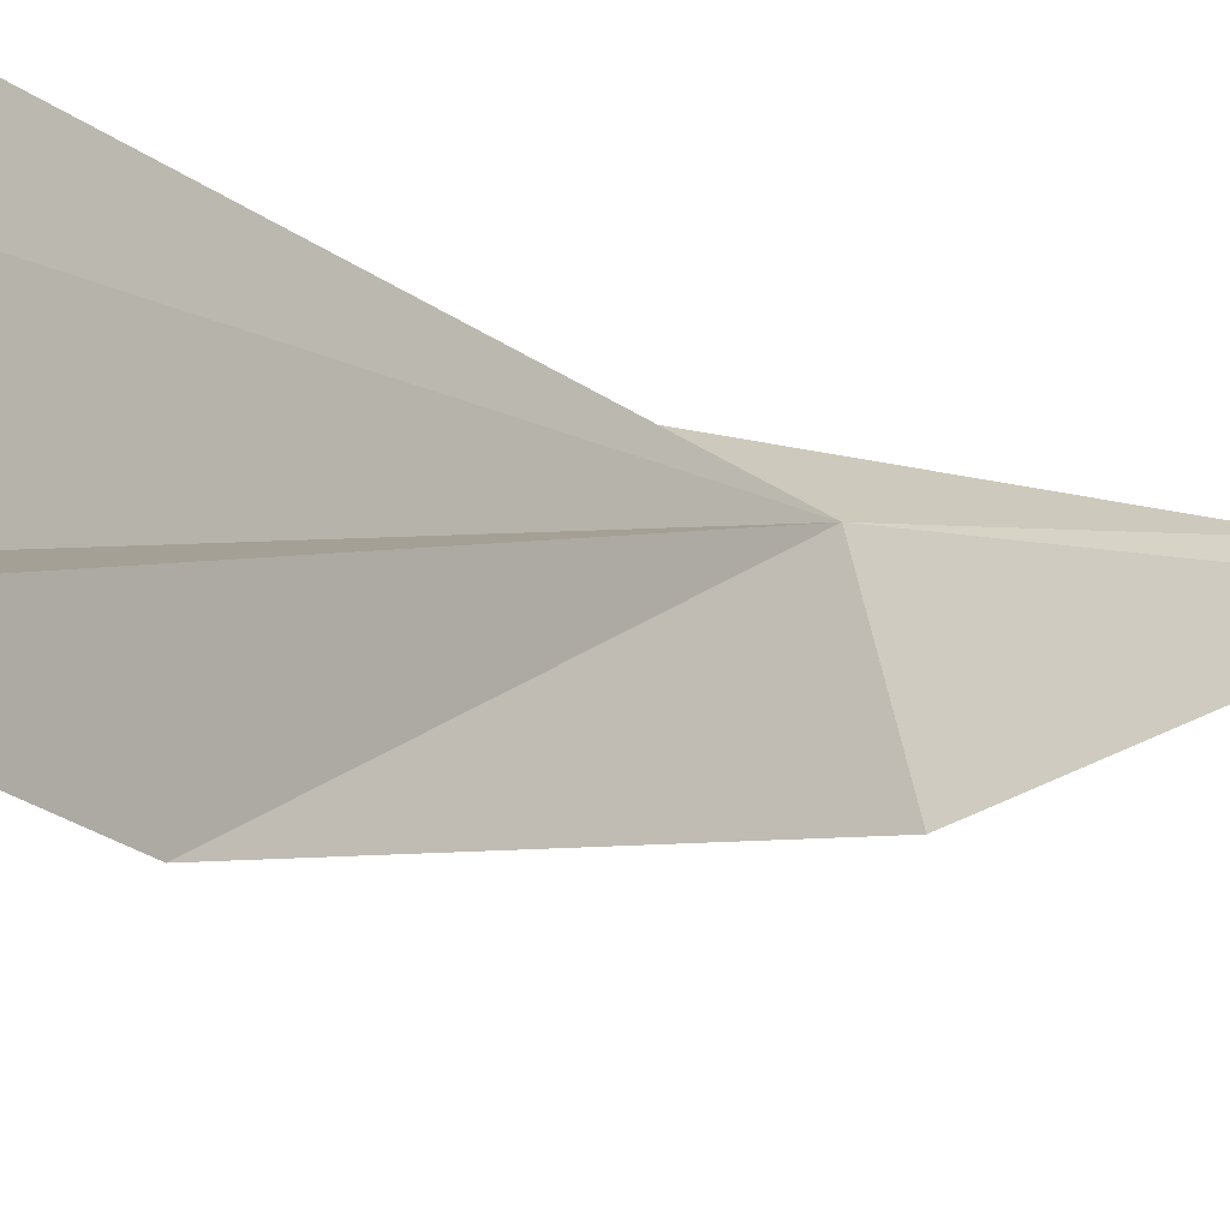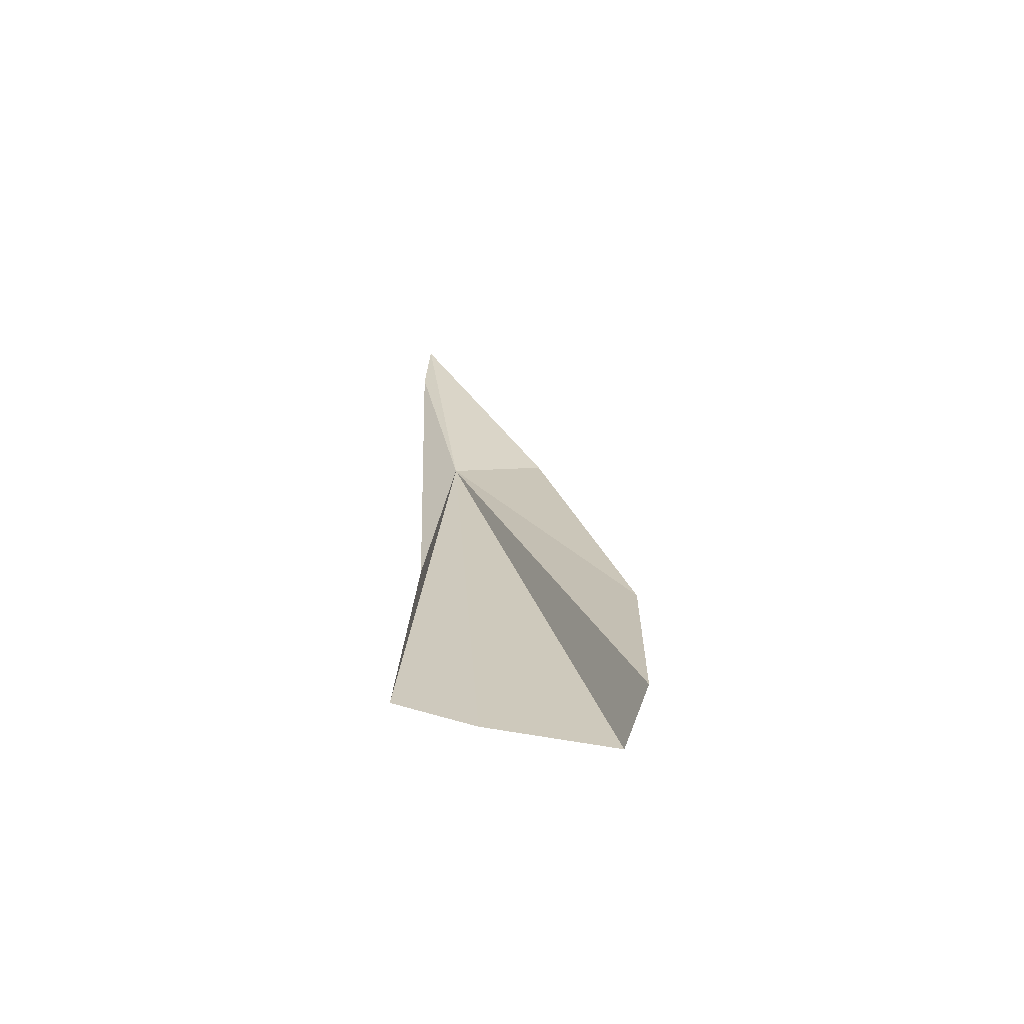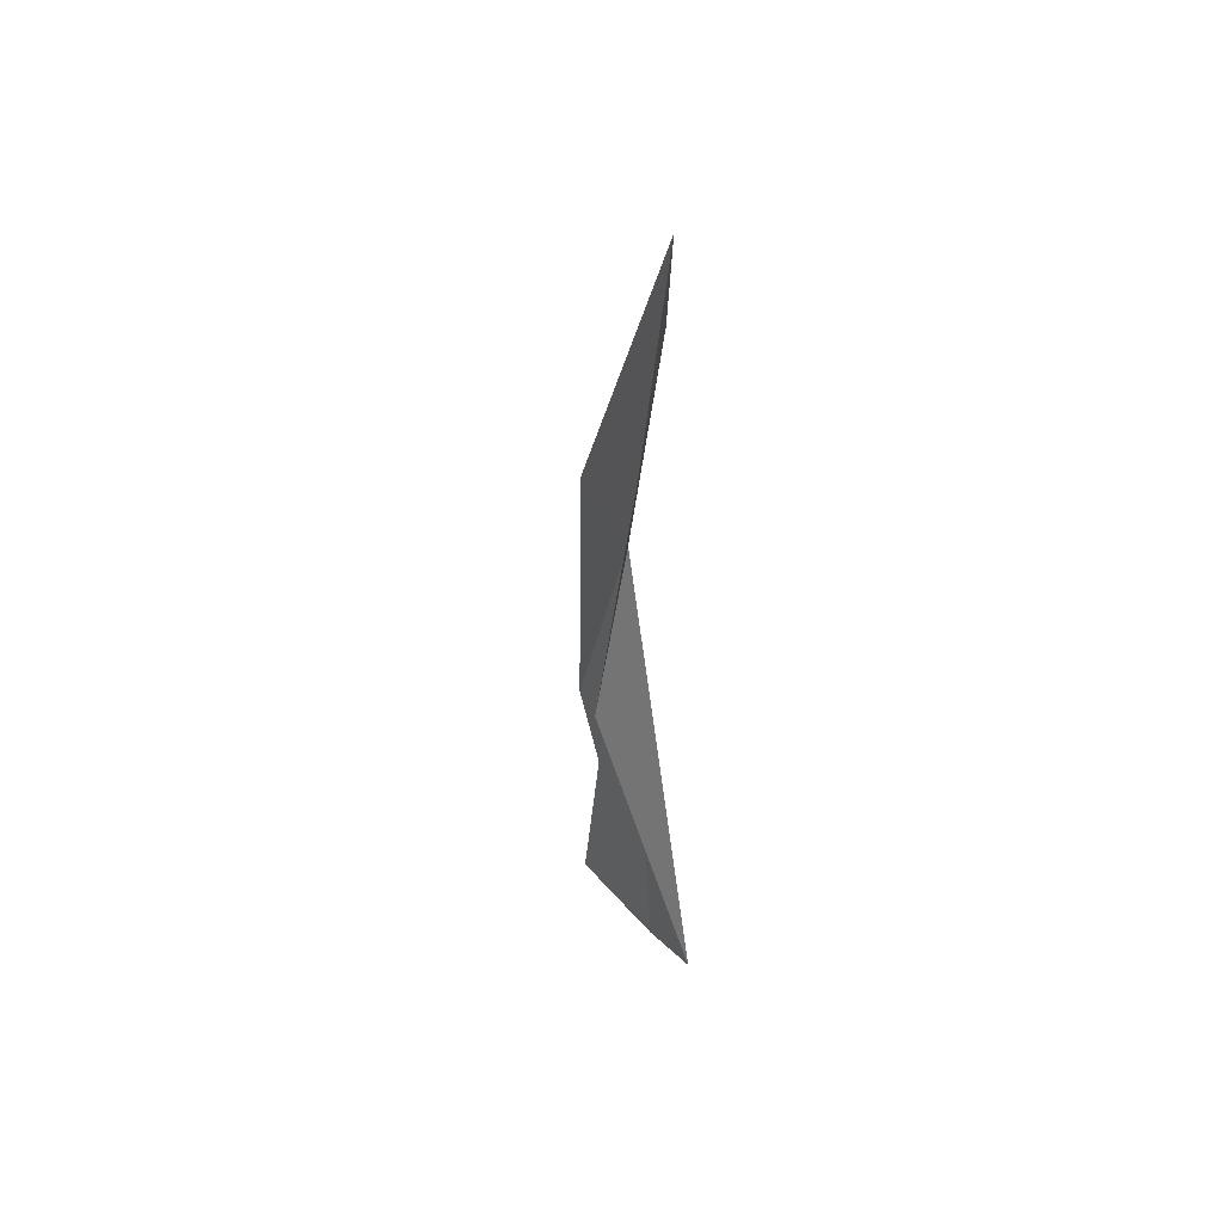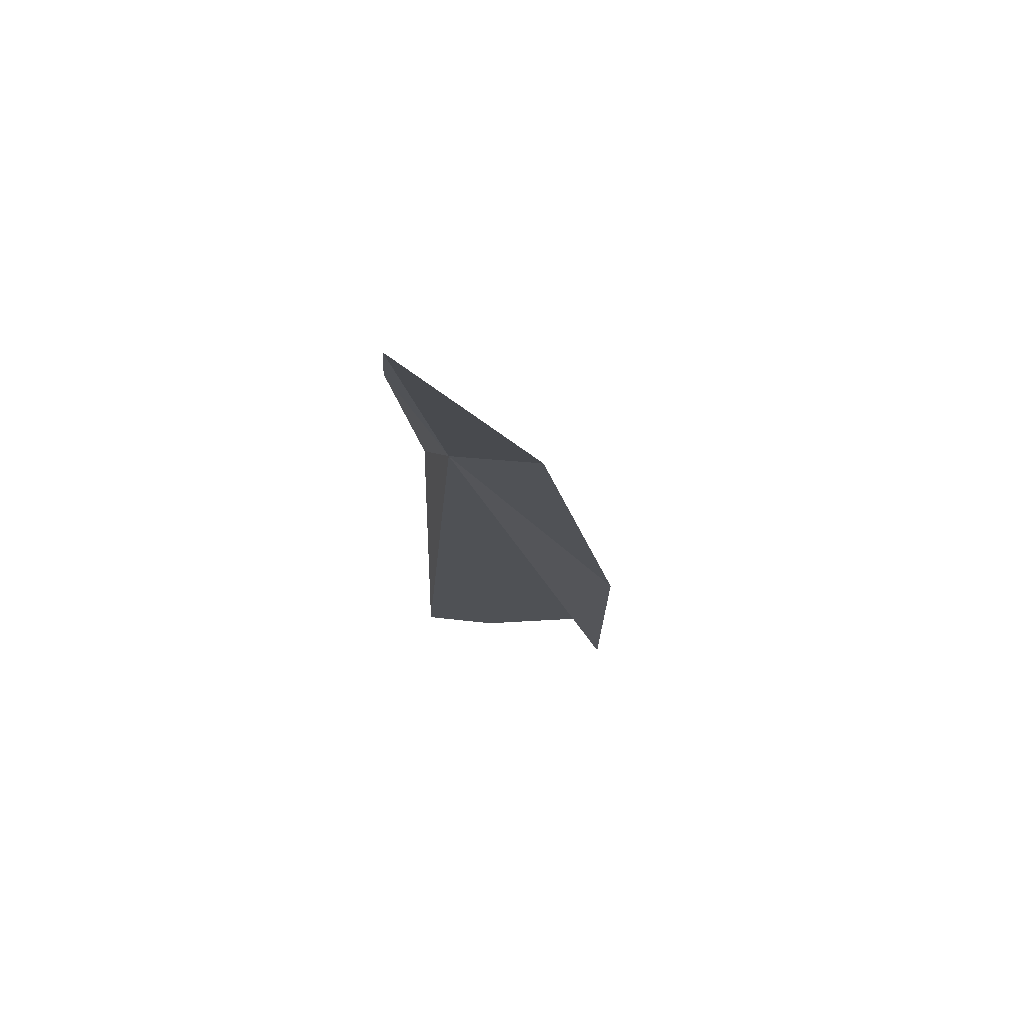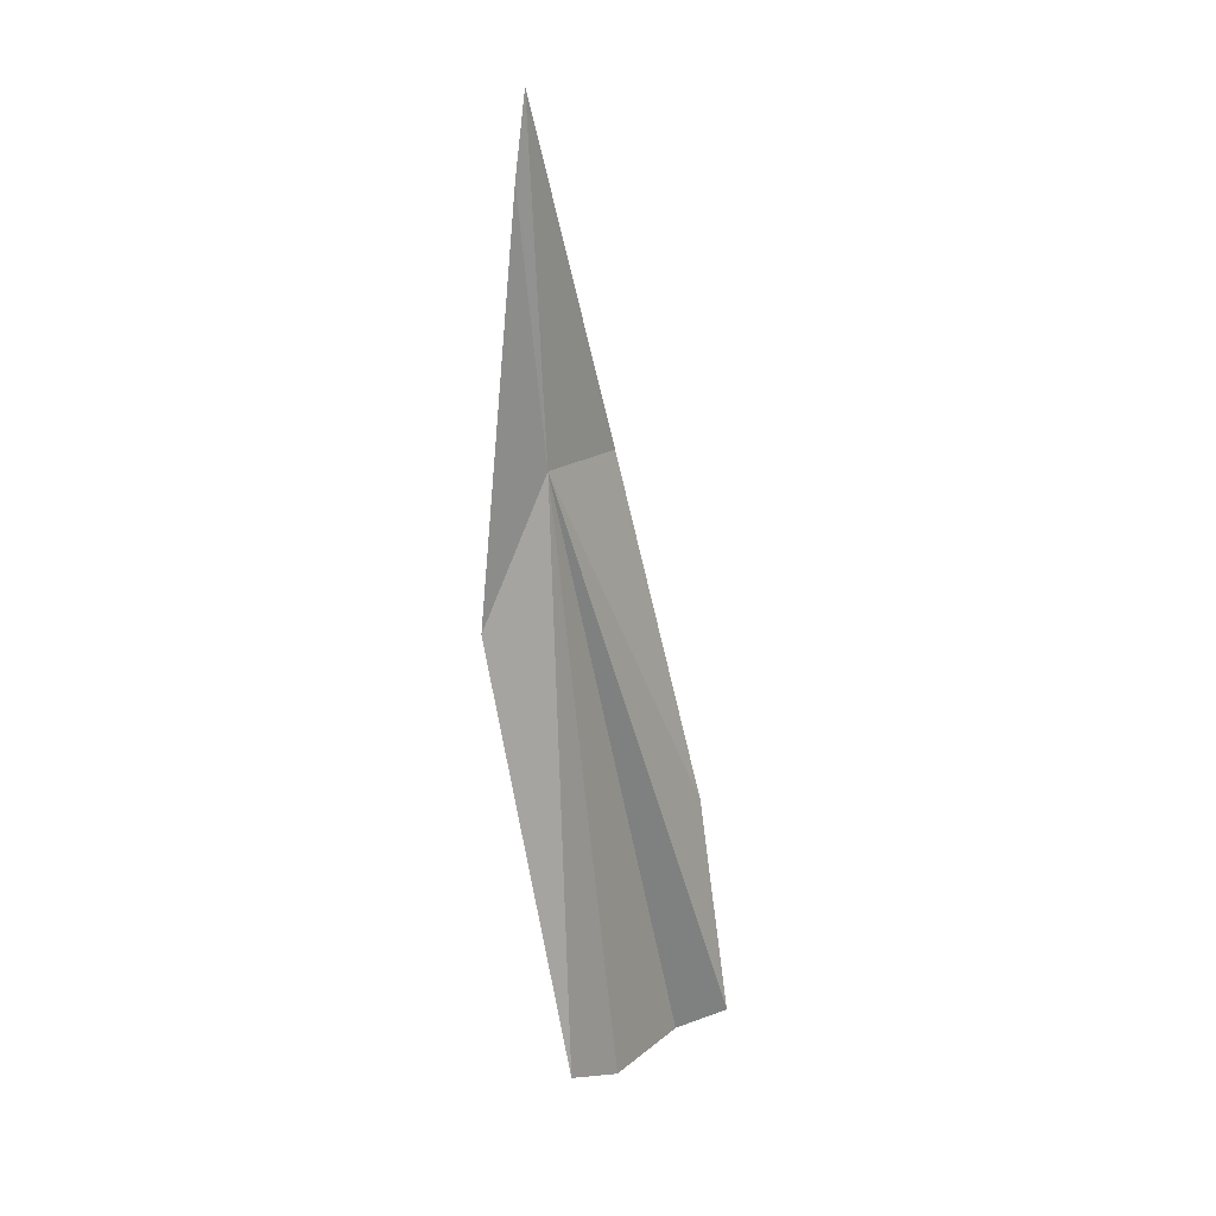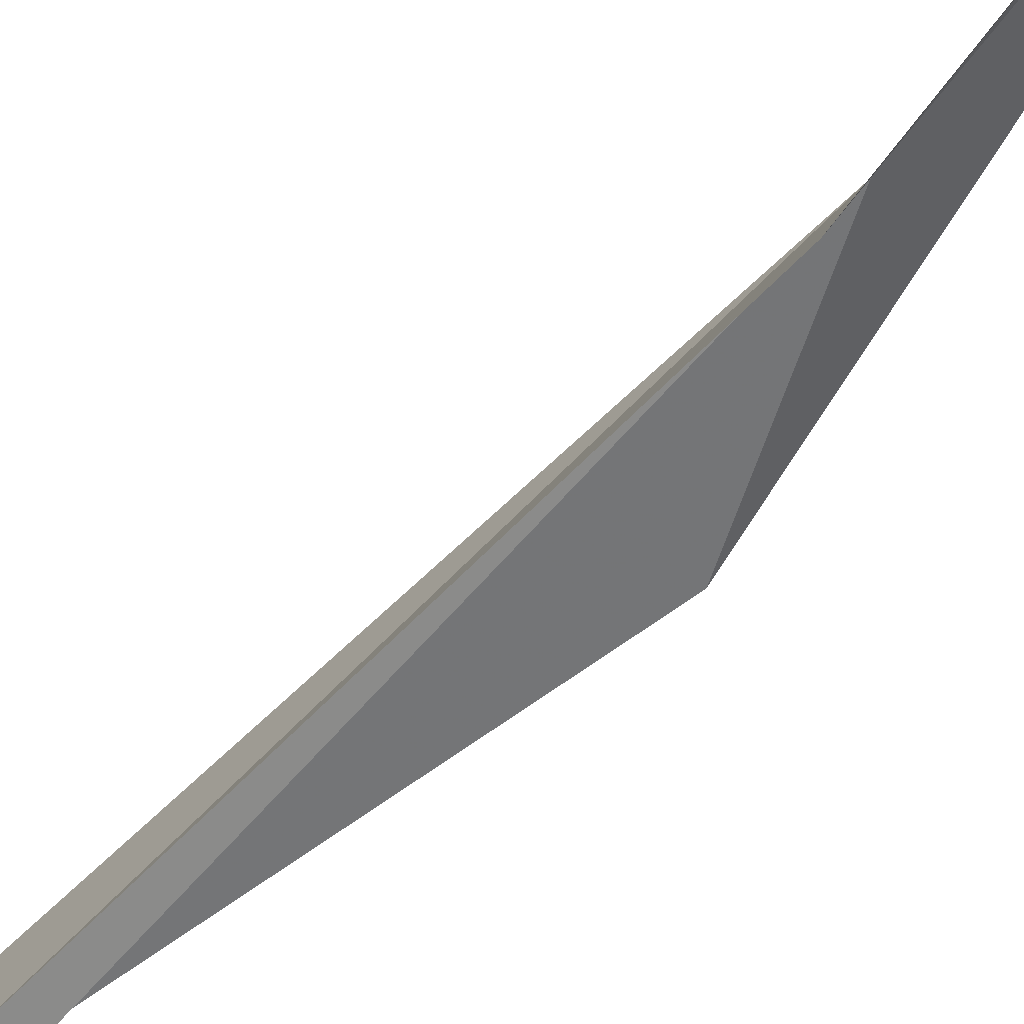
<metadata>
{"format":"obj","ext":"obj","renderer":"f3d","projection":"perspective","resolution":1024,"background":"white","views":[{"elev":-14.0,"azim":-140.3,"up":"+Y"},{"elev":-62.8,"azim":-104.3,"up":"+Z"},{"elev":43.6,"azim":138.3,"up":"+Z"},{"elev":74.9,"azim":-101.5,"up":"+Z"},{"elev":17.9,"azim":-158.6,"up":"+Z"},{"elev":-64.7,"azim":-38.4,"up":"+Y"}]}
</metadata>
<code>
v 10.46 22.26 65.53
v 7.453 16.49 53.08
v 9.532 19.11 65.59
v 6.225 16.97 45.68
v 7.974 17.27 44.76
v 12.41 22.99 60.38
v 9.087 24.02 46.28
v 8.512 21.46 45.15
v 10.69 23.87 74.21
v 10.39 23.77 76.82
f 1 3 2
f 1 4 5
f 1 7 6
f 1 5 8
f 1 8 7
f 1 6 9
f 1 9 10
f 1 2 4
f 1 10 3

</code>
